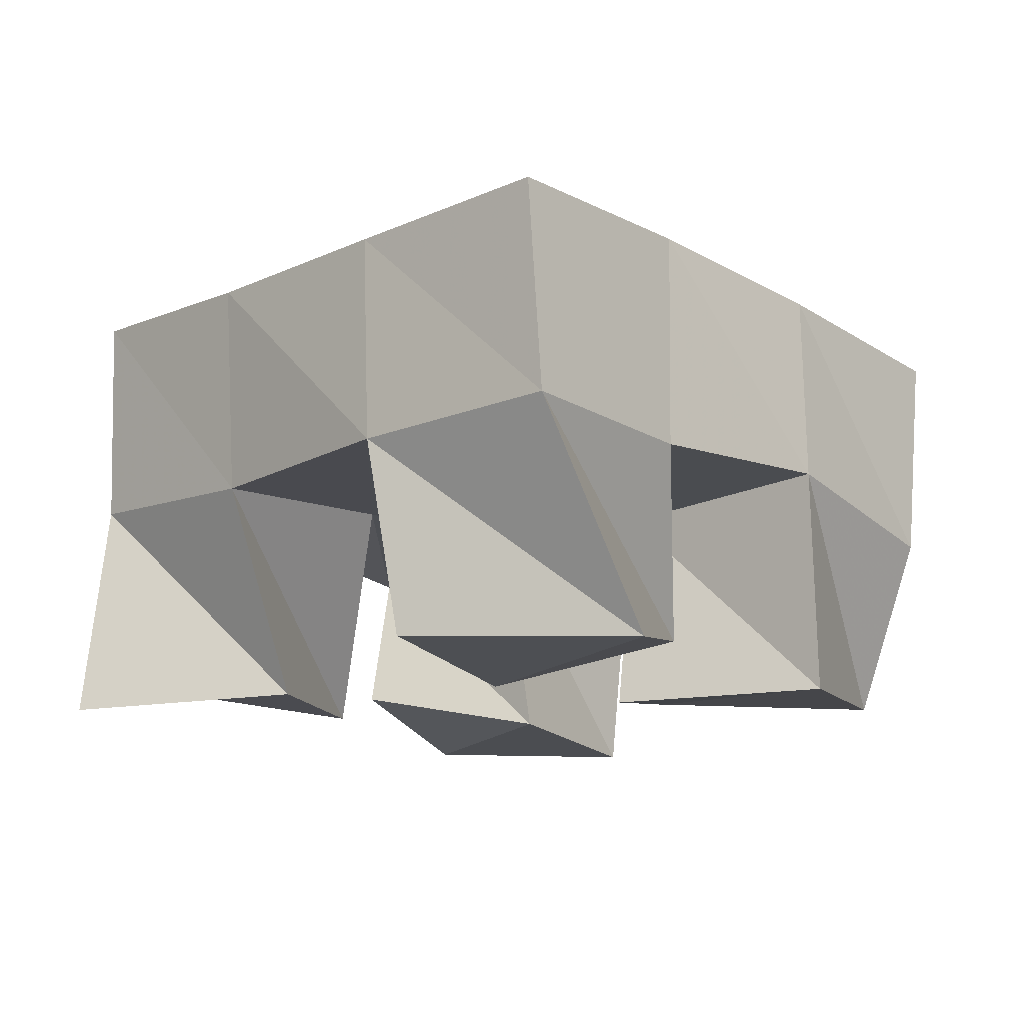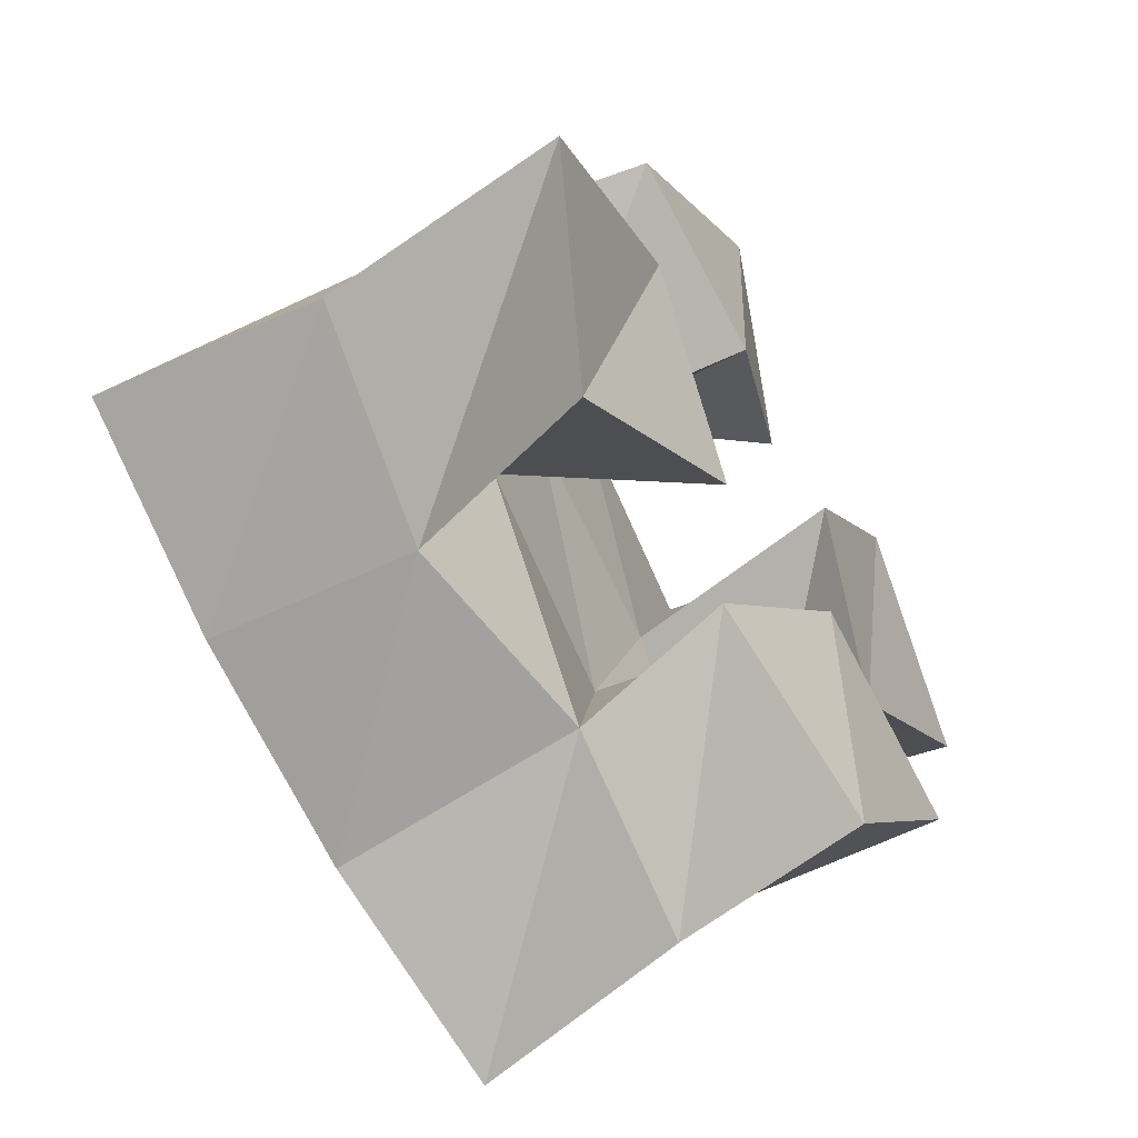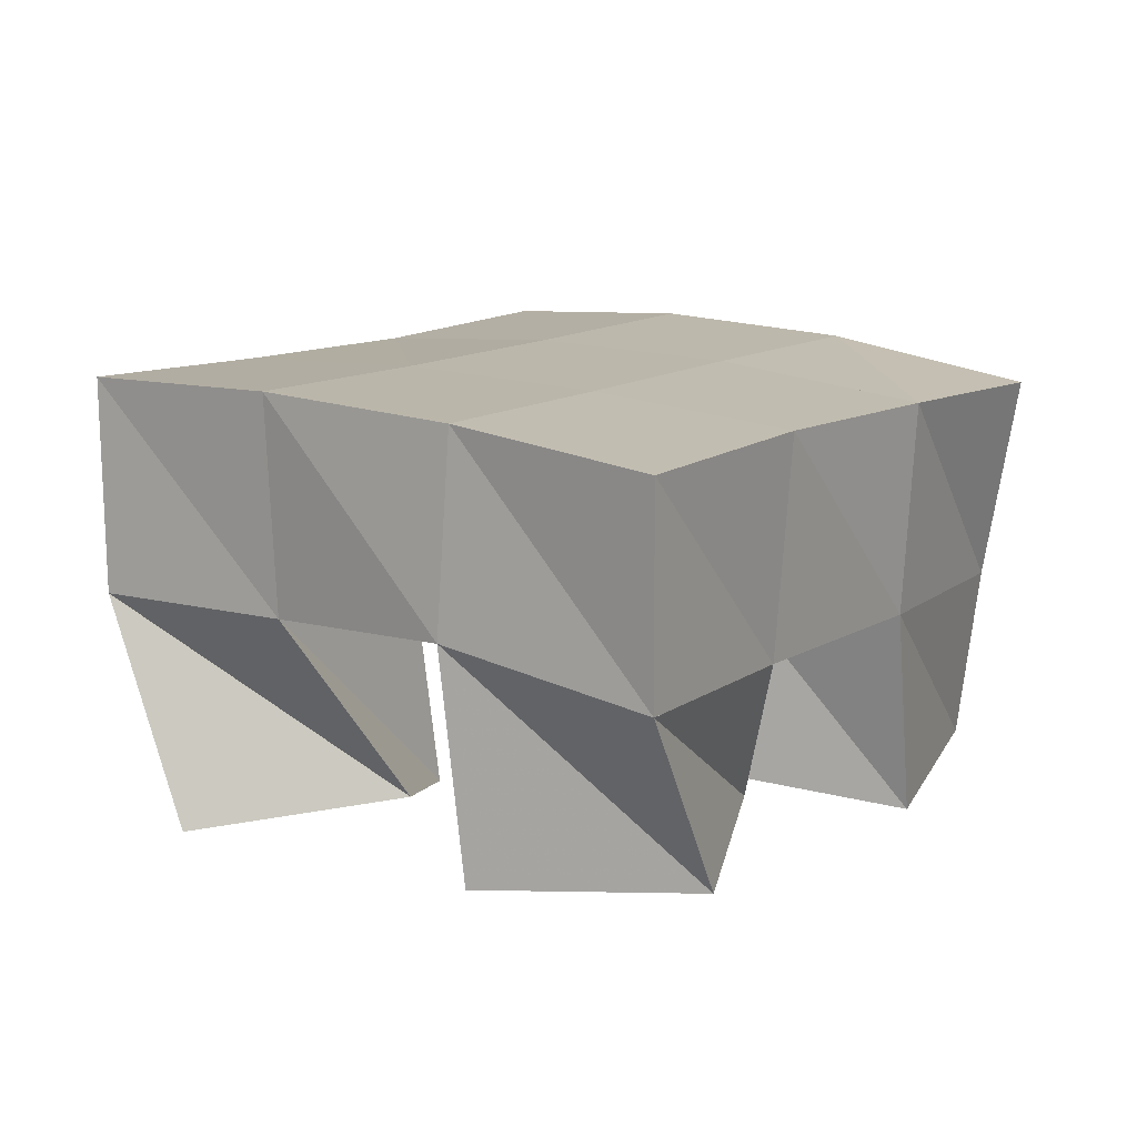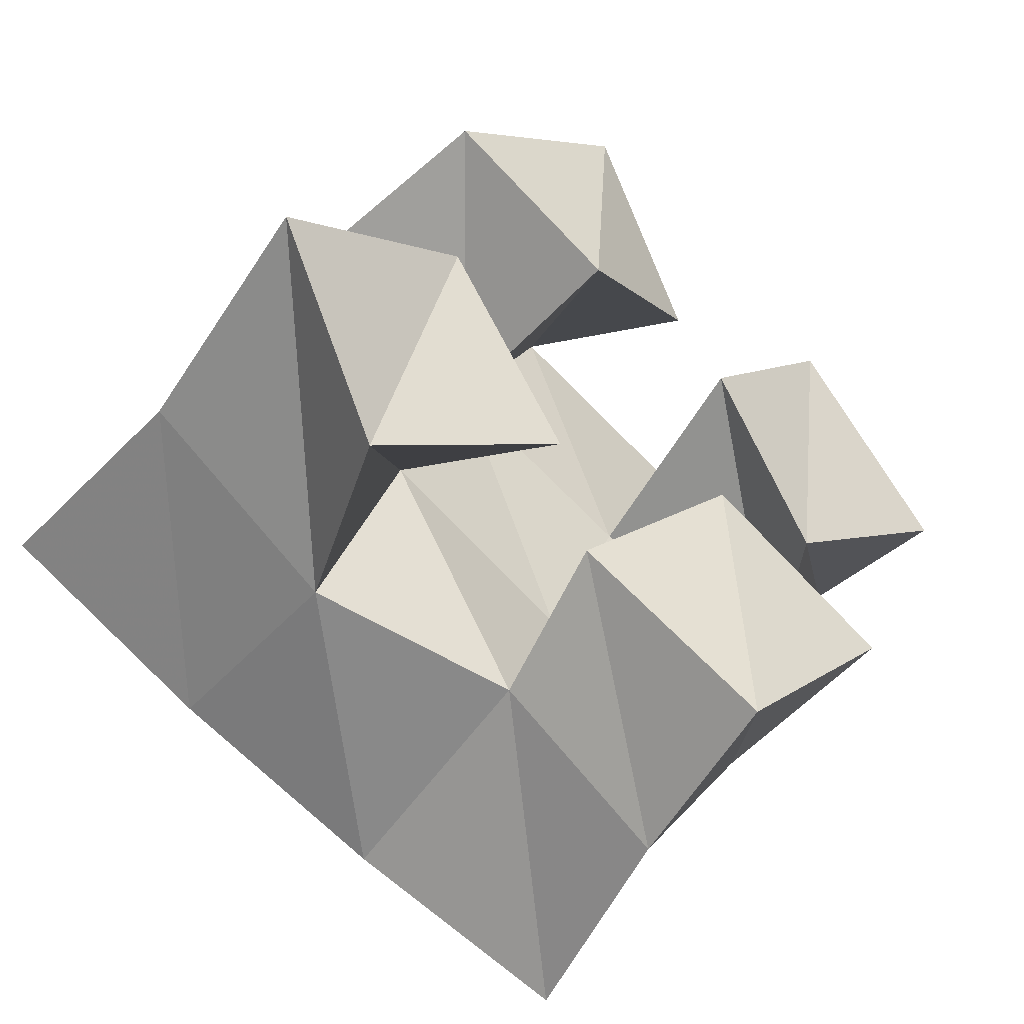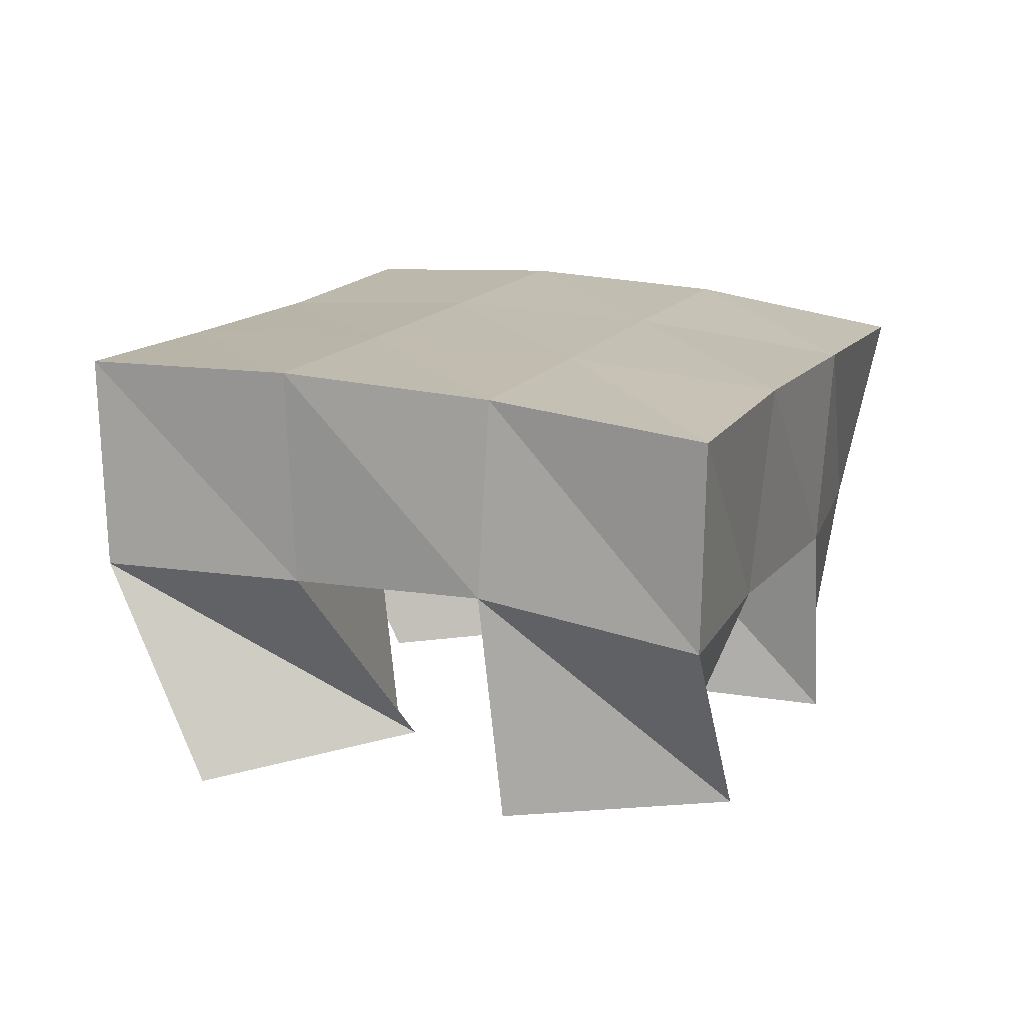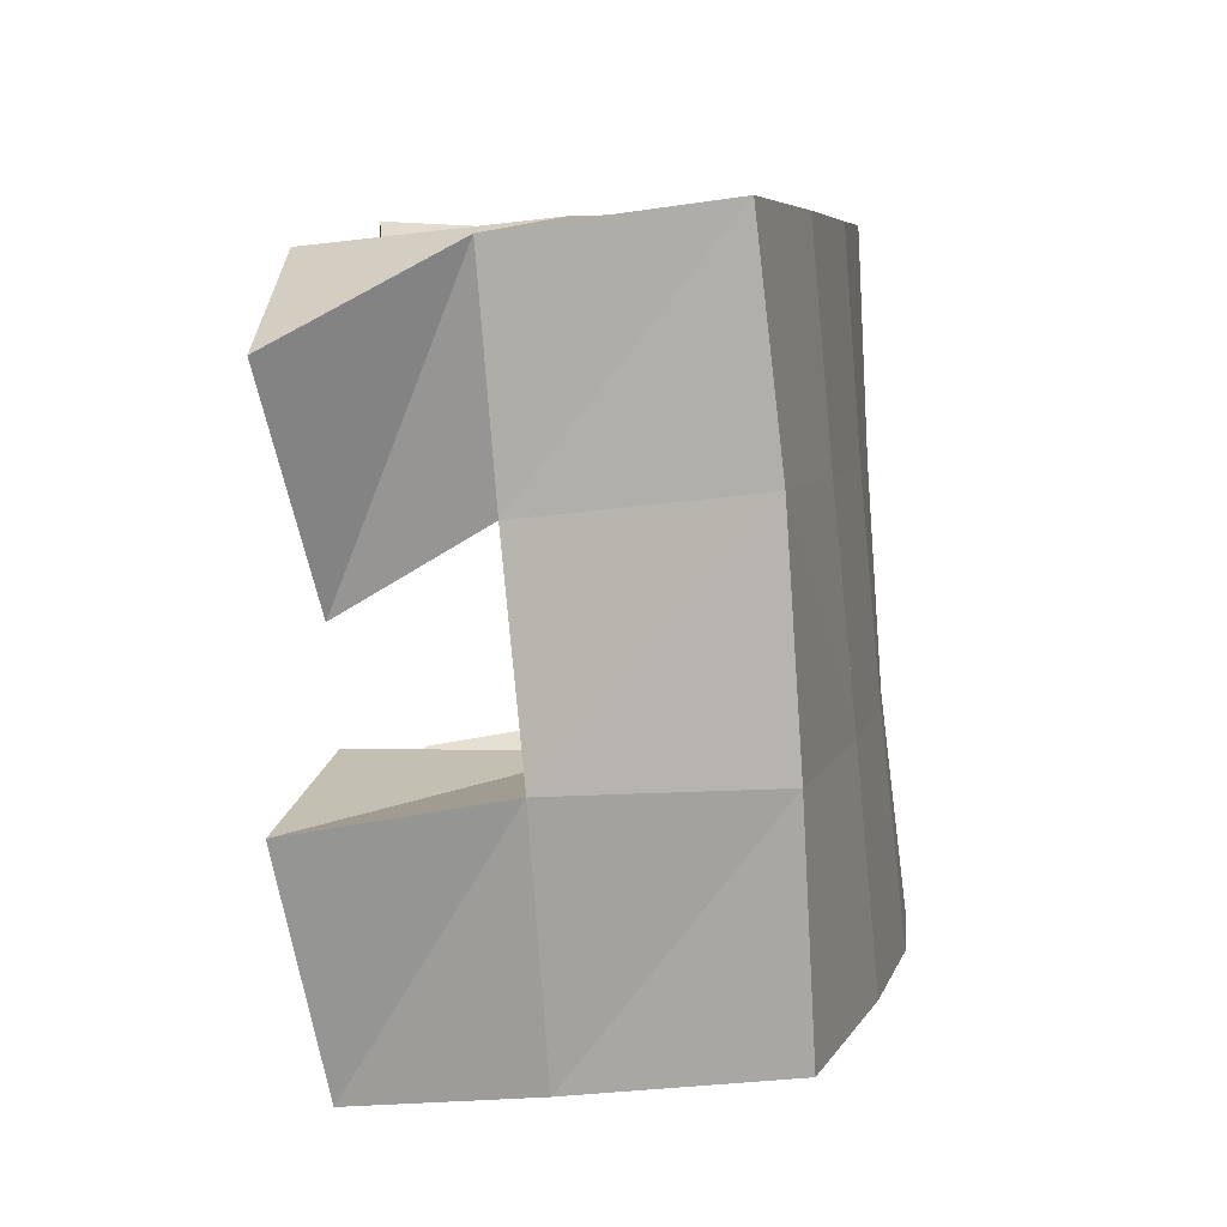
<metadata>
{"format":"obj","ext":"obj","renderer":"f3d","projection":"perspective","resolution":1024,"background":"white","views":[{"elev":-15.3,"azim":-24.9,"up":"+Y"},{"elev":-61.3,"azim":-61.5,"up":"+Z"},{"elev":11.8,"azim":59.0,"up":"+Y"},{"elev":-54.5,"azim":-39.2,"up":"+Z"},{"elev":14.2,"azim":45.0,"up":"+Y"},{"elev":-16.9,"azim":99.4,"up":"+Z"}]}
</metadata>
<code>
v 1.831 0.1 -0.05637
v 1.837 0.1525 -0.05794
v 1.864 0.1131 -0.09106
v 1.882 0.1576 -0.07672
v 1.874 0.1016 -0.02162
v 1.854 0.1491 -0.009874
v 1.904 0.1042 -0.06248
v 1.897 0.1513 -0.02528
v 1.952 0.1008 0.006529
v 1.959 0.1499 0.00183
v 1.982 0.108 -0.02588
v 2.006 0.1445 -0.01627
v 1.986 0.1 0.047
v 1.982 0.1524 0.05111
v 2.023 0.1037 0.01012
v 2.028 0.1442 0.02788
v 1.877 0.1038 0.04416
v 1.87 0.1493 0.0423
v 1.914 0.1003 0.01495
v 1.914 0.1503 0.02122
v 1.919 0.1 0.0823
v 1.892 0.1502 0.08766
v 1.949 0.1096 0.04077
v 1.936 0.1501 0.06535
v 1.919 0.1131 -0.07778
v 1.926 0.1474 -0.08463
v 1.955 0.1046 -0.1096
v 1.962 0.1462 -0.1096
v 1.95 0.1027 -0.04111
v 1.943 0.153 -0.04209
v 1.989 0.1 -0.06703
v 1.991 0.1469 -0.06187
v 1.835 0.2017 -0.05476
v 1.883 0.2045 -0.07083
v 1.851 0.1987 -0.007041
v 1.898 0.2019 -0.02374
v 1.869 0.1984 0.0406
v 1.916 0.2004 0.02217
v 1.889 0.1992 0.0873
v 1.935 0.1999 0.06753
v 1.93 0.2022 -0.08854
v 1.947 0.2007 -0.04274
v 1.964 0.1989 0.002934
v 1.983 0.1976 0.04838
v 1.975 0.1944 -0.109
v 1.994 0.1951 -0.06286
v 2.012 0.1949 -0.01593
v 2.03 0.1924 0.02997
f 1 2 4
f 3 1 4
f 2 6 8
f 4 2 8
f 6 5 7
f 8 6 7
f 5 1 3
f 7 5 3
f 8 7 3
f 4 8 3
f 2 1 5
f 6 2 5
f 9 10 12
f 11 9 12
f 10 14 16
f 12 10 16
f 14 13 15
f 16 14 15
f 13 9 11
f 15 13 11
f 16 15 11
f 12 16 11
f 10 9 13
f 14 10 13
f 17 18 20
f 19 17 20
f 18 22 24
f 20 18 24
f 22 21 23
f 24 22 23
f 21 17 19
f 23 21 19
f 24 23 19
f 20 24 19
f 18 17 21
f 22 18 21
f 25 26 28
f 27 25 28
f 26 30 32
f 28 26 32
f 30 29 31
f 32 30 31
f 29 25 27
f 31 29 27
f 32 31 27
f 28 32 27
f 26 25 29
f 30 26 29
f 2 33 34
f 4 2 34
f 33 35 36
f 34 33 36
f 35 6 8
f 36 35 8
f 6 2 4
f 8 6 4
f 36 8 4
f 34 36 4
f 33 2 6
f 35 33 6
f 6 35 36
f 8 6 36
f 35 37 38
f 36 35 38
f 37 18 20
f 38 37 20
f 18 6 8
f 20 18 8
f 38 20 8
f 36 38 8
f 35 6 18
f 37 35 18
f 18 37 38
f 20 18 38
f 37 39 40
f 38 37 40
f 39 22 24
f 40 39 24
f 22 18 20
f 24 22 20
f 40 24 20
f 38 40 20
f 37 18 22
f 39 37 22
f 4 34 41
f 26 4 41
f 34 36 42
f 41 34 42
f 36 8 30
f 42 36 30
f 8 4 26
f 30 8 26
f 42 30 26
f 41 42 26
f 34 4 8
f 36 34 8
f 8 36 42
f 30 8 42
f 36 38 43
f 42 36 43
f 38 20 10
f 43 38 10
f 20 8 30
f 10 20 30
f 43 10 30
f 42 43 30
f 36 8 20
f 38 36 20
f 20 38 43
f 10 20 43
f 38 40 44
f 43 38 44
f 40 24 14
f 44 40 14
f 24 20 10
f 14 24 10
f 44 14 10
f 43 44 10
f 38 20 24
f 40 38 24
f 26 41 45
f 28 26 45
f 41 42 46
f 45 41 46
f 42 30 32
f 46 42 32
f 30 26 28
f 32 30 28
f 46 32 28
f 45 46 28
f 41 26 30
f 42 41 30
f 30 42 46
f 32 30 46
f 42 43 47
f 46 42 47
f 43 10 12
f 47 43 12
f 10 30 32
f 12 10 32
f 47 12 32
f 46 47 32
f 42 30 10
f 43 42 10
f 10 43 47
f 12 10 47
f 43 44 48
f 47 43 48
f 44 14 16
f 48 44 16
f 14 10 12
f 16 14 12
f 48 16 12
f 47 48 12
f 43 10 14
f 44 43 14

</code>
